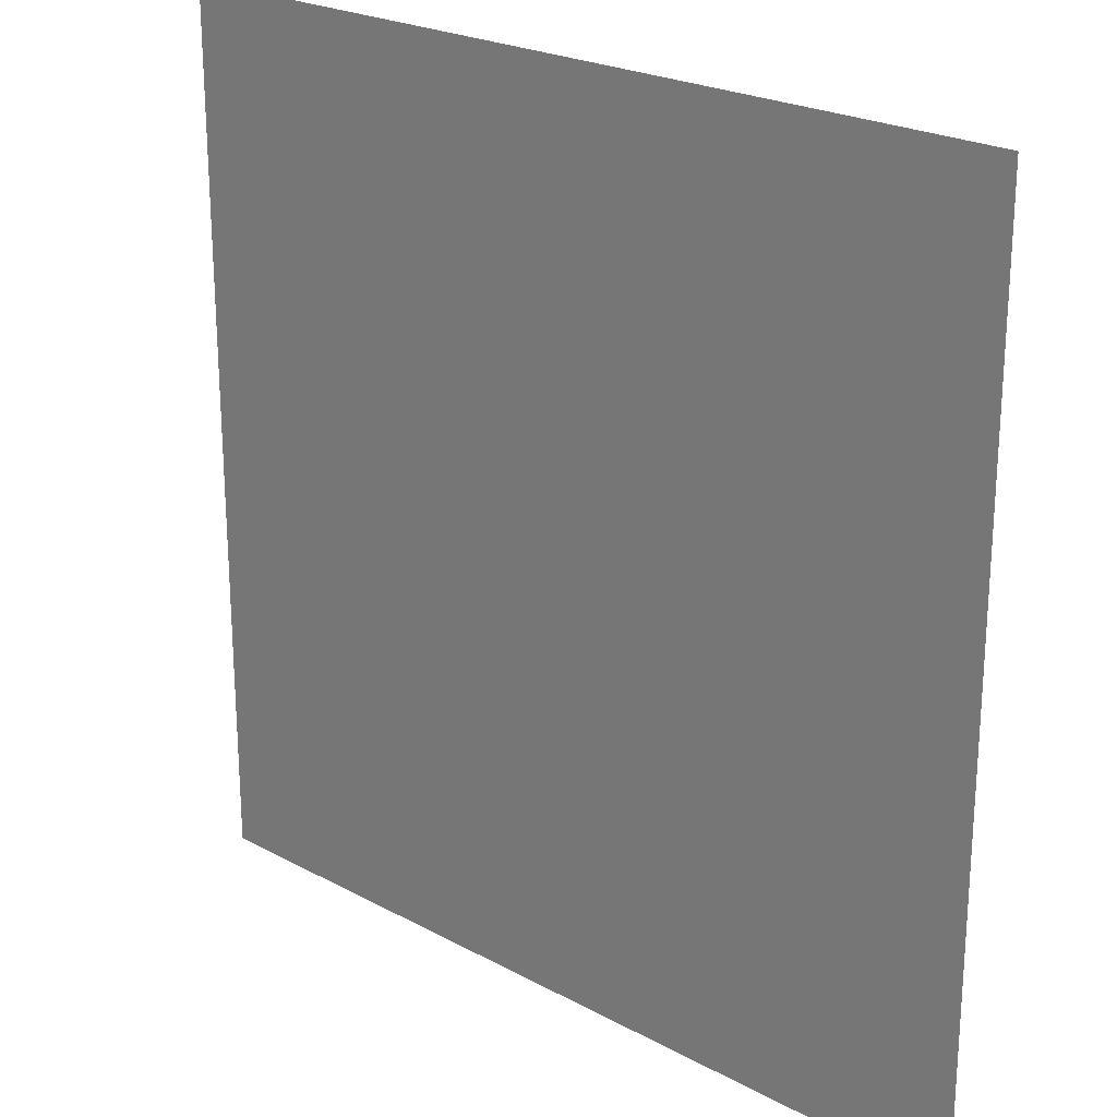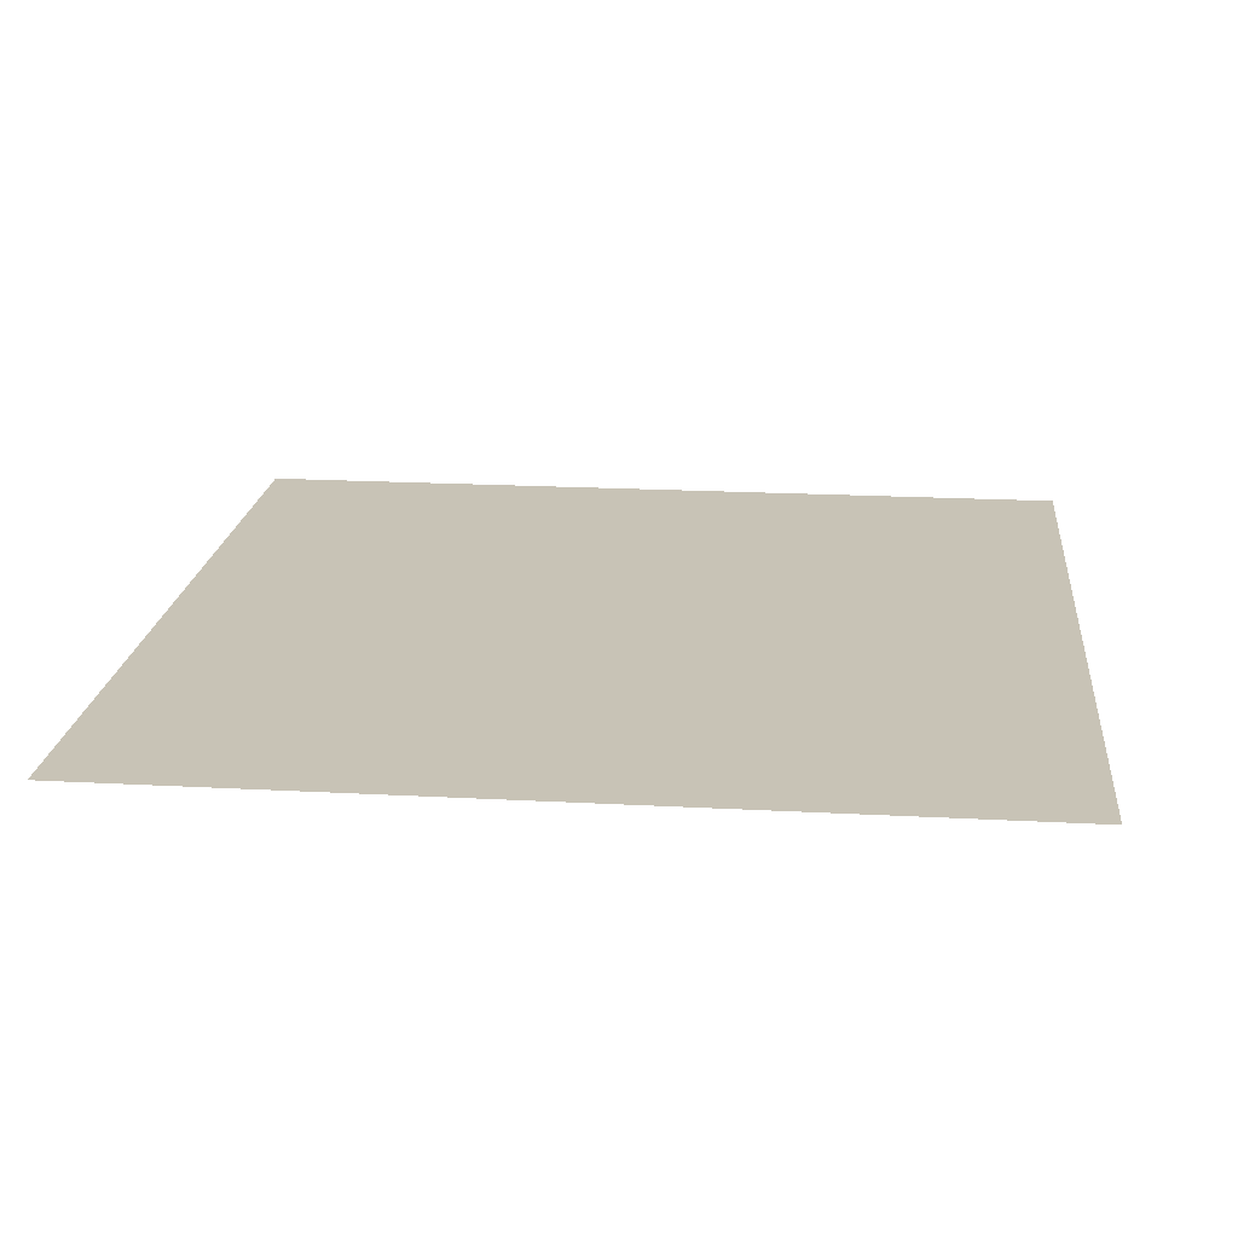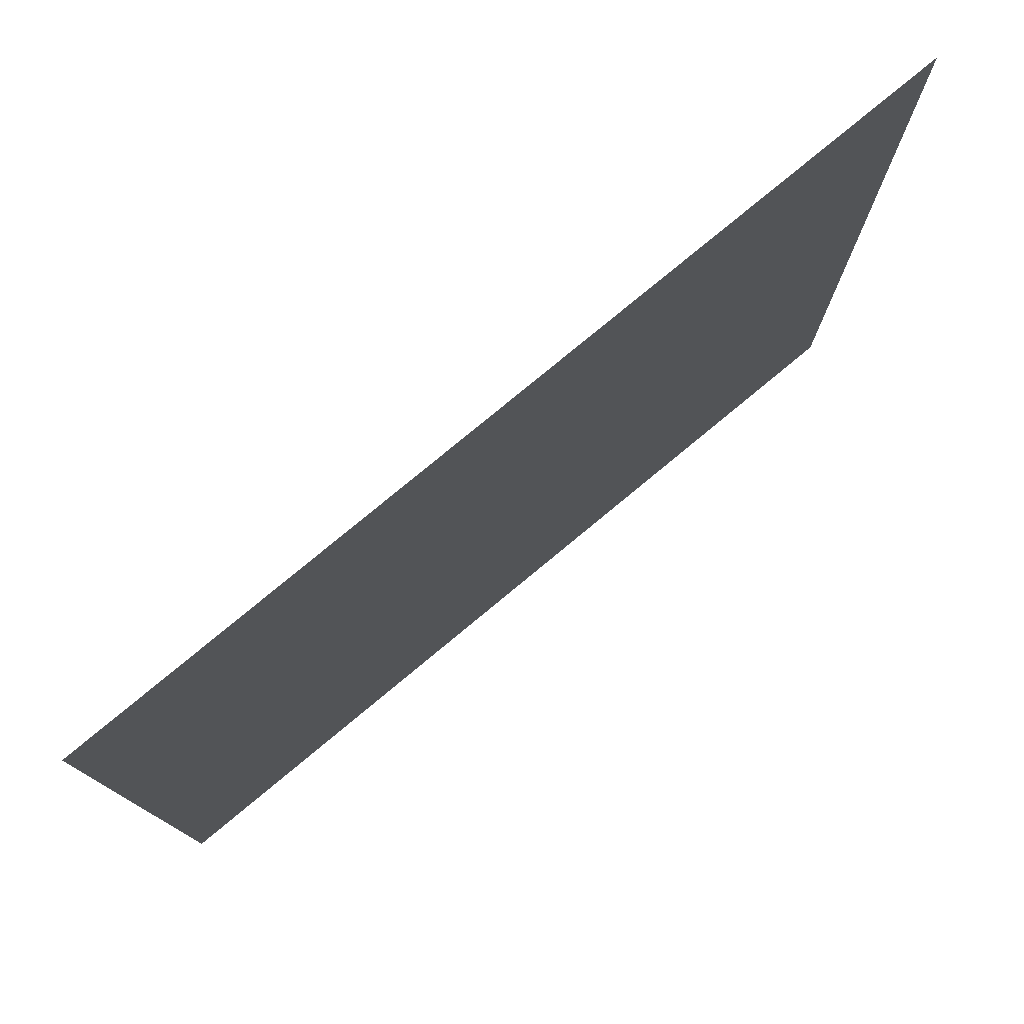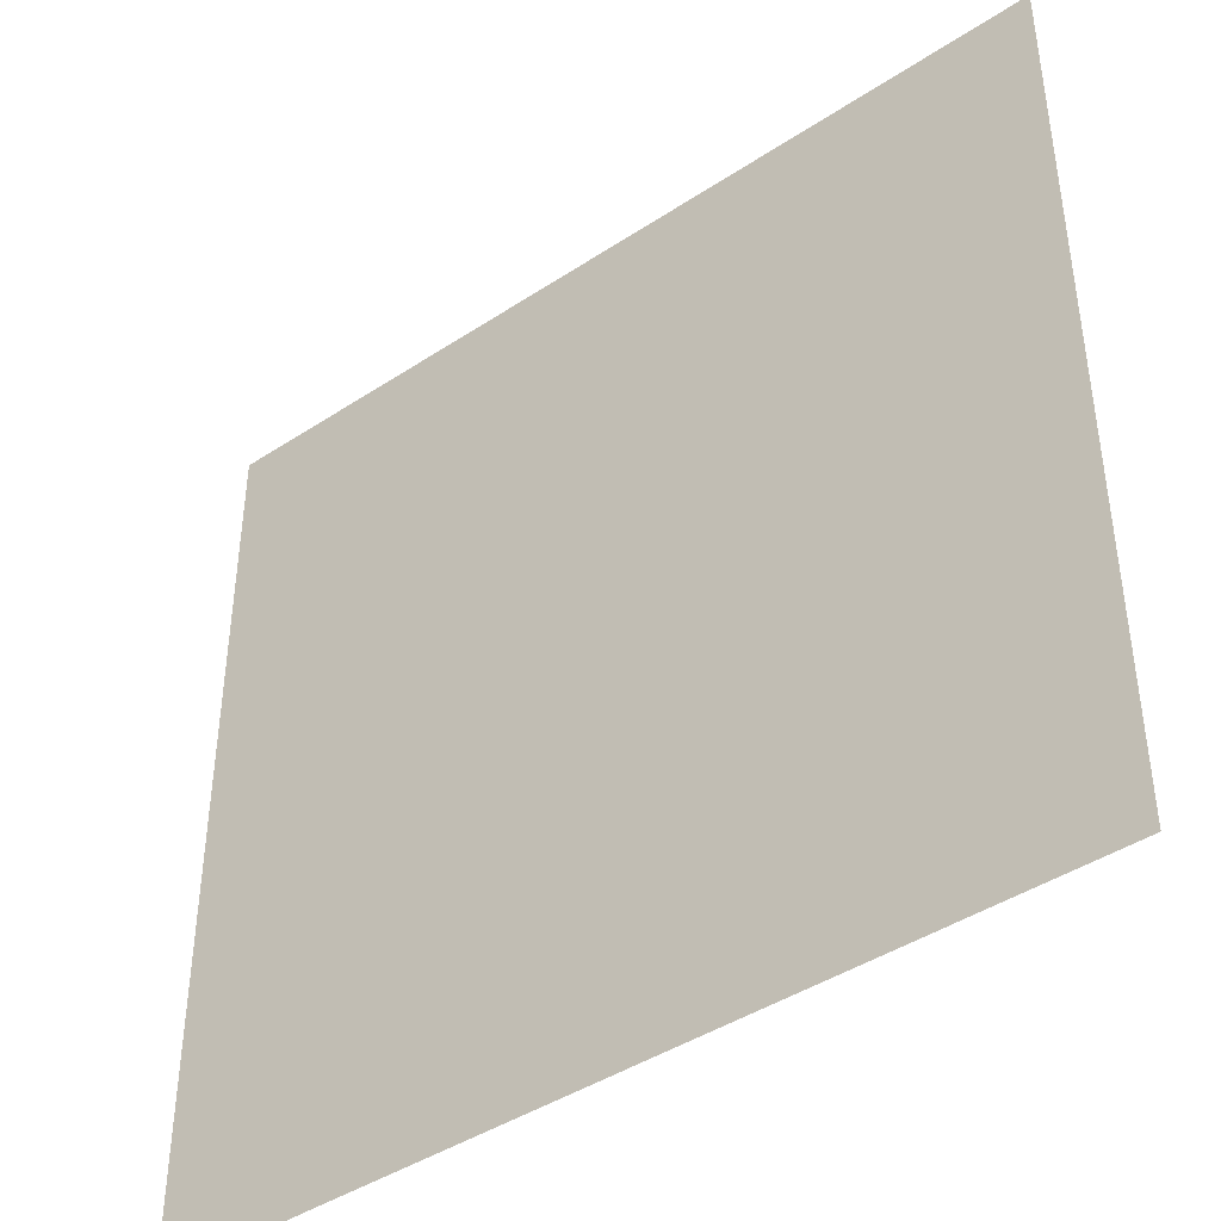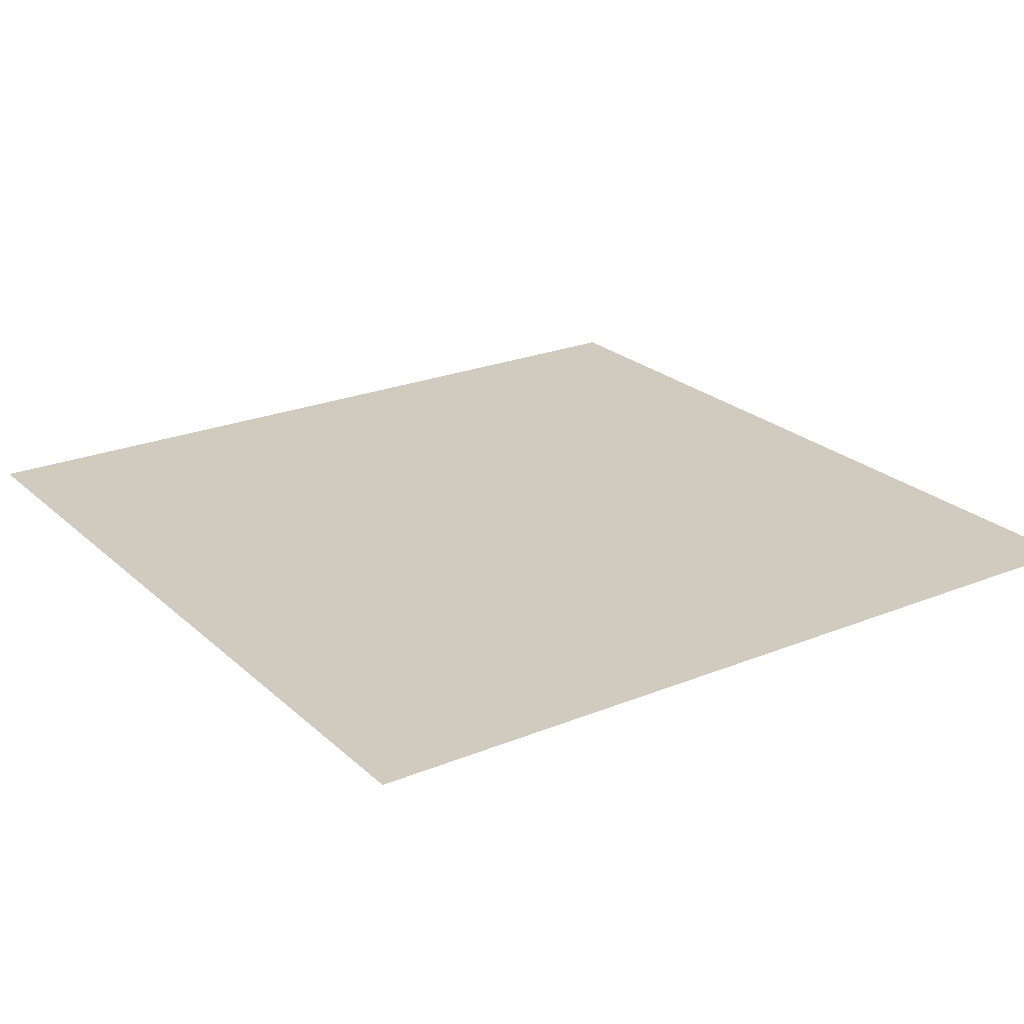
<metadata>
{"format":"obj","ext":"obj","renderer":"f3d","projection":"perspective","resolution":1024,"background":"white","views":[{"elev":23.2,"azim":42.5,"up":"+Z"},{"elev":19.5,"azim":95.8,"up":"+Y"},{"elev":78.5,"azim":-39.6,"up":"+Z"},{"elev":-42.7,"azim":-141.8,"up":"+Z"},{"elev":23.5,"azim":145.7,"up":"+Y"}]}
</metadata>
<code>
o GroundPlane
v -200 0  200
v  200 0  200
v -200 0 -200
v  200 0 -200
f 1 2 3
f 2 4 3

</code>
